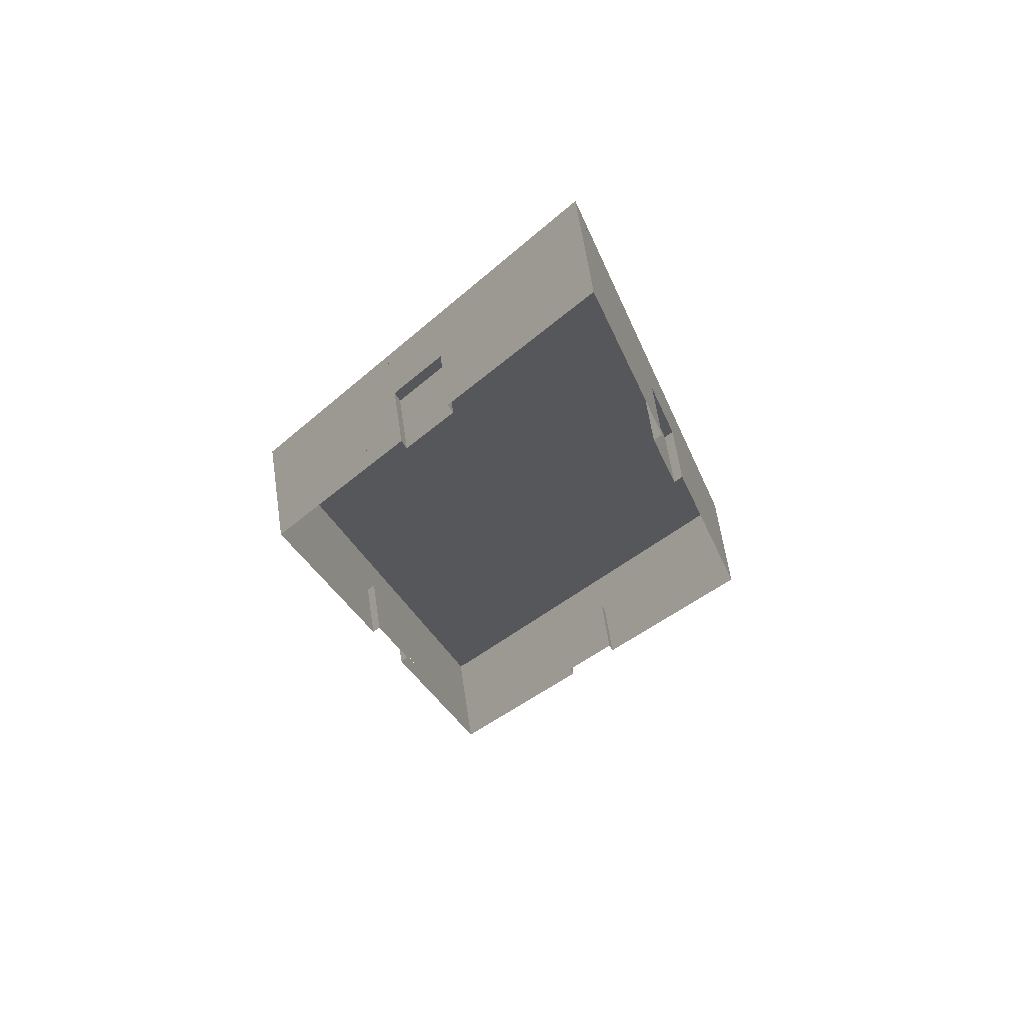
<metadata>
{"format":"obj","ext":"obj","renderer":"f3d","projection":"perspective","resolution":1024,"background":"white","views":[{"elev":61.9,"azim":-8.4,"up":"+Z"}]}
</metadata>
<code>
g BuildingObject 6(Clone)
v -1.469 0.18 -0.0705
v -1.102 0.1967 -1.309
v -1.469 0.1967 -0.0705
v -1.102 0.1967 -1.309
v -1.469 0.18 -0.0705
v -1.102 0.18 -1.309
v -1.102 0.18 -1.309
v -1.721 0.1967 -2.044
v -1.102 0.1967 -1.309
v -1.721 0.1967 -2.044
v -1.102 0.18 -1.309
v -1.721 0.18 -2.044
v -1.721 0.18 -2.044
v -2.089 0.1967 -0.8058
v -1.721 0.1967 -2.044
v -2.089 0.1967 -0.8058
v -1.721 0.18 -2.044
v -2.089 0.18 -0.8058
v -2.089 0.18 -0.8058
v -1.469 0.1967 -0.0705
v -2.089 0.1967 -0.8058
v -1.469 0.1967 -0.0705
v -2.089 0.18 -0.8058
v -1.469 0.18 -0.0705
v -1.469 0.1967 -0.0705
v -1.122 0.1967 -1.298
v -1.475 0.1967 -0.1116
v -1.122 0.1967 -1.298
v -1.469 0.1967 -0.0705
v -1.102 0.1967 -1.309
v -1.102 0.1967 -1.309
v -1.716 0.1967 -2.003
v -1.122 0.1967 -1.298
v -1.716 0.1967 -2.003
v -1.102 0.1967 -1.309
v -1.721 0.1967 -2.044
v -1.721 0.1967 -2.044
v -2.068 0.1967 -0.8162
v -1.716 0.1967 -2.003
v -2.068 0.1967 -0.8162
v -1.721 0.1967 -2.044
v -2.089 0.1967 -0.8058
v -2.089 0.1967 -0.8058
v -1.475 0.1967 -0.1116
v -2.068 0.1967 -0.8162
v -1.475 0.1967 -0.1116
v -2.089 0.1967 -0.8058
v -1.469 0.1967 -0.0705
v -1.475 0.1967 -0.1116
v -1.122 0.18 -1.298
v -1.475 0.18 -0.1116
v -1.122 0.18 -1.298
v -1.475 0.1967 -0.1116
v -1.122 0.1967 -1.298
v -1.122 0.1967 -1.298
v -1.716 0.18 -2.003
v -1.122 0.18 -1.298
v -1.716 0.18 -2.003
v -1.122 0.1967 -1.298
v -1.716 0.1967 -2.003
v -1.716 0.1967 -2.003
v -2.068 0.18 -0.8162
v -1.716 0.18 -2.003
v -2.068 0.18 -0.8162
v -1.716 0.1967 -2.003
v -2.068 0.1967 -0.8162
v -2.068 0.1967 -0.8162
v -1.475 0.18 -0.1116
v -2.068 0.18 -0.8162
v -1.475 0.18 -0.1116
v -2.068 0.1967 -0.8162
v -1.475 0.1967 -0.1116
v -2.068 0.18 -0.8162
v -1.475 0.18 -0.1116
v -1.122 0.18 -1.298
v -1.122 0.18 -1.298
v -1.716 0.18 -2.003
v -2.068 0.18 -0.8162
v -1.555 0.1928 -0.8438
v -1.492 0.18 -0.7683
v -1.555 0.18 -0.8438
v -1.492 0.18 -0.7683
v -1.555 0.1928 -0.8438
v -1.492 0.1928 -0.7683
v -1.492 0.18 -0.7683
v -1.547 0.1928 -0.5832
v -1.547 0.18 -0.5832
v -1.547 0.1928 -0.5832
v -1.492 0.18 -0.7683
v -1.492 0.1928 -0.7683
v -1.547 0.18 -0.5832
v -1.61 0.1928 -0.6588
v -1.61 0.18 -0.6588
v -1.61 0.1928 -0.6588
v -1.547 0.18 -0.5832
v -1.547 0.1928 -0.5832
v -1.61 0.1928 -0.6588
v -1.555 0.18 -0.8438
v -1.61 0.18 -0.6588
v -1.555 0.18 -0.8438
v -1.61 0.1928 -0.6588
v -1.555 0.1928 -0.8438
v -1.61 0.1928 -0.6588
v -1.492 0.1928 -0.7683
v -1.555 0.1928 -0.8438
v -1.492 0.1928 -0.7683
v -1.61 0.1928 -0.6588
v -1.547 0.1928 -0.5832
v -1.649 0.2302 -1.073
v -1.585 0.18 -0.9975
v -1.649 0.18 -1.073
v -1.585 0.18 -0.9975
v -1.649 0.2302 -1.073
v -1.585 0.2302 -0.9975
v -1.585 0.18 -0.9975
v -1.631 0.2302 -0.8407
v -1.631 0.18 -0.8407
v -1.631 0.2302 -0.8407
v -1.585 0.18 -0.9975
v -1.585 0.2302 -0.9975
v -1.631 0.18 -0.8407
v -1.695 0.2302 -0.9166
v -1.695 0.18 -0.9166
v -1.695 0.2302 -0.9166
v -1.631 0.18 -0.8407
v -1.631 0.2302 -0.8407
v -1.695 0.2302 -0.9166
v -1.649 0.18 -1.073
v -1.695 0.18 -0.9166
v -1.649 0.18 -1.073
v -1.695 0.2302 -0.9166
v -1.649 0.2302 -1.073
v -1.695 0.2302 -0.9166
v -1.585 0.2302 -0.9975
v -1.649 0.2302 -1.073
v -1.585 0.2302 -0.9975
v -1.695 0.2302 -0.9166
v -1.631 0.2302 -0.8407
v -1.825 0.036 -0.4933
v -1.817 0.108 -0.5234
v -1.825 0.108 -0.4933
v -1.817 0.108 -0.5234
v -1.825 0.036 -0.4933
v -1.817 0.036 -0.5234
v -1.825 0 -0.4933
v -1.817 0.036 -0.5234
v -1.825 0.036 -0.4933
v -1.817 0.036 -0.5234
v -1.825 0 -0.4933
v -1.817 0 -0.5234
v -1.733 0.108 -0.383
v -1.724 0.036 -0.4131
v -1.733 0.036 -0.383
v -1.724 0.036 -0.4131
v -1.733 0.108 -0.383
v -1.724 0.108 -0.4131
v -1.733 0.036 -0.383
v -1.724 0 -0.4131
v -1.733 0 -0.383
v -1.724 0 -0.4131
v -1.733 0.036 -0.383
v -1.724 0.036 -0.4131
v -1.825 0.108 -0.4933
v -1.724 0.108 -0.4131
v -1.733 0.108 -0.383
v -1.724 0.108 -0.4131
v -1.825 0.108 -0.4933
v -1.817 0.108 -0.5234
v -1.817 0 -0.5234
v -1.724 0.108 -0.4131
v -1.817 0.108 -0.5234
v -1.724 0.108 -0.4131
v -1.817 0 -0.5234
v -1.724 0 -0.4131
v -2.089 0 -0.8058
v -1.825 0.036 -0.4933
v -2.089 0.036 -0.8058
v -1.825 0.036 -0.4933
v -2.089 0 -0.8058
v -1.825 0 -0.4933
v -1.733 0 -0.383
v -1.469 0.036 -0.0705
v -1.733 0.036 -0.383
v -1.469 0.036 -0.0705
v -1.733 0 -0.383
v -1.469 0 -0.0705
v -2.089 0.036 -0.8058
v -2.05 0.108 -0.7598
v -2.089 0.108 -0.8058
v -2.05 0.108 -0.7598
v -2.089 0.036 -0.8058
v -2.05 0.036 -0.7598
v -2.05 0.036 -0.7598
v -1.957 0.108 -0.6495
v -2.05 0.108 -0.7598
v -1.957 0.108 -0.6495
v -2.05 0.036 -0.7598
v -1.957 0.036 -0.6495
v -1.957 0.036 -0.6495
v -1.864 0.108 -0.5392
v -1.957 0.108 -0.6495
v -1.864 0.108 -0.5392
v -1.957 0.036 -0.6495
v -1.864 0.036 -0.5392
v -1.825 0.108 -0.4933
v -1.864 0.036 -0.5392
v -1.825 0.036 -0.4933
v -1.864 0.036 -0.5392
v -1.825 0.108 -0.4933
v -1.864 0.108 -0.5392
v -1.733 0.036 -0.383
v -1.694 0.108 -0.337
v -1.733 0.108 -0.383
v -1.694 0.108 -0.337
v -1.733 0.036 -0.383
v -1.694 0.036 -0.337
v -1.694 0.036 -0.337
v -1.601 0.108 -0.2267
v -1.694 0.108 -0.337
v -1.601 0.108 -0.2267
v -1.694 0.036 -0.337
v -1.601 0.036 -0.2267
v -1.601 0.036 -0.2267
v -1.508 0.108 -0.1165
v -1.601 0.108 -0.2267
v -1.508 0.108 -0.1165
v -1.601 0.036 -0.2267
v -1.508 0.036 -0.1165
v -1.469 0.108 -0.0705
v -1.508 0.036 -0.1165
v -1.469 0.036 -0.0705
v -1.508 0.036 -0.1165
v -1.469 0.108 -0.0705
v -1.508 0.108 -0.1165
v -2.089 0.108 -0.8058
v -2.058 0.18 -0.769
v -2.089 0.18 -0.8058
v -2.058 0.18 -0.769
v -2.089 0.108 -0.8058
v -2.058 0.108 -0.769
v -2.058 0.108 -0.769
v -1.965 0.18 -0.6587
v -2.058 0.18 -0.769
v -1.965 0.18 -0.6587
v -2.058 0.108 -0.769
v -1.965 0.108 -0.6587
v -1.965 0.108 -0.6587
v -1.872 0.18 -0.5484
v -1.965 0.18 -0.6587
v -1.872 0.18 -0.5484
v -1.965 0.108 -0.6587
v -1.872 0.108 -0.5484
v -1.872 0.108 -0.5484
v -1.779 0.18 -0.4381
v -1.872 0.18 -0.5484
v -1.779 0.18 -0.4381
v -1.872 0.108 -0.5484
v -1.779 0.108 -0.4381
v -1.779 0.108 -0.4381
v -1.686 0.18 -0.3279
v -1.779 0.18 -0.4381
v -1.686 0.18 -0.3279
v -1.779 0.108 -0.4381
v -1.686 0.108 -0.3279
v -1.686 0.108 -0.3279
v -1.593 0.18 -0.2176
v -1.686 0.18 -0.3279
v -1.593 0.18 -0.2176
v -1.686 0.108 -0.3279
v -1.593 0.108 -0.2176
v -1.593 0.108 -0.2176
v -1.5 0.18 -0.1073
v -1.593 0.18 -0.2176
v -1.5 0.18 -0.1073
v -1.593 0.108 -0.2176
v -1.5 0.108 -0.1073
v -1.469 0.18 -0.0705
v -1.5 0.108 -0.1073
v -1.469 0.108 -0.0705
v -1.5 0.108 -0.1073
v -1.469 0.18 -0.0705
v -1.5 0.18 -0.1073
v -1.313 0.036 -0.5967
v -1.328 0.108 -0.6146
v -1.313 0.108 -0.5967
v -1.328 0.108 -0.6146
v -1.313 0.036 -0.5967
v -1.328 0.036 -0.6146
v -1.313 0 -0.5967
v -1.328 0.036 -0.6146
v -1.313 0.036 -0.5967
v -1.328 0.036 -0.6146
v -1.313 0 -0.5967
v -1.328 0 -0.6146
v -1.258 0.108 -0.7824
v -1.273 0.036 -0.8003
v -1.258 0.036 -0.7824
v -1.273 0.036 -0.8003
v -1.258 0.108 -0.7824
v -1.273 0.108 -0.8003
v -1.258 0.036 -0.7824
v -1.273 0 -0.8003
v -1.258 0 -0.7824
v -1.273 0 -0.8003
v -1.258 0.036 -0.7824
v -1.273 0.036 -0.8003
v -1.313 0.108 -0.5967
v -1.273 0.108 -0.8003
v -1.258 0.108 -0.7824
v -1.273 0.108 -0.8003
v -1.313 0.108 -0.5967
v -1.328 0.108 -0.6146
v -1.328 0 -0.6146
v -1.273 0.108 -0.8003
v -1.328 0.108 -0.6146
v -1.273 0.108 -0.8003
v -1.328 0 -0.6146
v -1.273 0 -0.8003
v -1.469 0 -0.0705
v -1.313 0.036 -0.5967
v -1.469 0.036 -0.0705
v -1.313 0.036 -0.5967
v -1.469 0 -0.0705
v -1.313 0 -0.5967
v -1.258 0 -0.7824
v -1.102 0.036 -1.309
v -1.258 0.036 -0.7824
v -1.102 0.036 -1.309
v -1.258 0 -0.7824
v -1.102 0 -1.309
v -1.469 0.036 -0.0705
v -1.447 0.108 -0.1479
v -1.469 0.108 -0.0705
v -1.447 0.108 -0.1479
v -1.469 0.036 -0.0705
v -1.447 0.036 -0.1479
v -1.447 0.036 -0.1479
v -1.391 0.108 -0.3336
v -1.447 0.108 -0.1479
v -1.391 0.108 -0.3336
v -1.447 0.036 -0.1479
v -1.391 0.036 -0.3336
v -1.391 0.036 -0.3336
v -1.336 0.108 -0.5193
v -1.391 0.108 -0.3336
v -1.336 0.108 -0.5193
v -1.391 0.036 -0.3336
v -1.336 0.036 -0.5193
v -1.313 0.108 -0.5967
v -1.336 0.036 -0.5193
v -1.313 0.036 -0.5967
v -1.336 0.036 -0.5193
v -1.313 0.108 -0.5967
v -1.336 0.108 -0.5193
v -1.258 0.036 -0.7824
v -1.235 0.108 -0.8598
v -1.258 0.108 -0.7824
v -1.235 0.108 -0.8598
v -1.258 0.036 -0.7824
v -1.235 0.036 -0.8598
v -1.235 0.036 -0.8598
v -1.18 0.108 -1.046
v -1.235 0.108 -0.8598
v -1.18 0.108 -1.046
v -1.235 0.036 -0.8598
v -1.18 0.036 -1.046
v -1.18 0.036 -1.046
v -1.125 0.108 -1.231
v -1.18 0.108 -1.046
v -1.125 0.108 -1.231
v -1.18 0.036 -1.046
v -1.125 0.036 -1.231
v -1.102 0.108 -1.309
v -1.125 0.036 -1.231
v -1.102 0.036 -1.309
v -1.125 0.036 -1.231
v -1.102 0.108 -1.309
v -1.125 0.108 -1.231
v -1.469 0.108 -0.0705
v -1.451 0.18 -0.1324
v -1.469 0.18 -0.0705
v -1.451 0.18 -0.1324
v -1.469 0.108 -0.0705
v -1.451 0.108 -0.1324
v -1.451 0.108 -0.1324
v -1.396 0.18 -0.3181
v -1.451 0.18 -0.1324
v -1.396 0.18 -0.3181
v -1.451 0.108 -0.1324
v -1.396 0.108 -0.3181
v -1.396 0.108 -0.3181
v -1.341 0.18 -0.5038
v -1.396 0.18 -0.3181
v -1.341 0.18 -0.5038
v -1.396 0.108 -0.3181
v -1.341 0.108 -0.5038
v -1.341 0.108 -0.5038
v -1.286 0.18 -0.6896
v -1.341 0.18 -0.5038
v -1.286 0.18 -0.6896
v -1.341 0.108 -0.5038
v -1.286 0.108 -0.6896
v -1.286 0.108 -0.6896
v -1.231 0.18 -0.8753
v -1.286 0.18 -0.6896
v -1.231 0.18 -0.8753
v -1.286 0.108 -0.6896
v -1.231 0.108 -0.8753
v -1.231 0.108 -0.8753
v -1.175 0.18 -1.061
v -1.231 0.18 -0.8753
v -1.175 0.18 -1.061
v -1.231 0.108 -0.8753
v -1.175 0.108 -1.061
v -1.175 0.108 -1.061
v -1.12 0.18 -1.247
v -1.175 0.18 -1.061
v -1.12 0.18 -1.247
v -1.175 0.108 -1.061
v -1.12 0.108 -1.247
v -1.102 0.18 -1.309
v -1.12 0.108 -1.247
v -1.102 0.108 -1.309
v -1.12 0.108 -1.247
v -1.102 0.18 -1.309
v -1.12 0.18 -1.247
v -1.365 0.036 -1.621
v -1.374 0.108 -1.591
v -1.365 0.108 -1.621
v -1.374 0.108 -1.591
v -1.365 0.036 -1.621
v -1.374 0.036 -1.591
v -1.365 0 -1.621
v -1.374 0.036 -1.591
v -1.365 0.036 -1.621
v -1.374 0.036 -1.591
v -1.365 0 -1.621
v -1.374 0 -1.591
v -1.458 0.108 -1.731
v -1.467 0.036 -1.701
v -1.458 0.036 -1.731
v -1.467 0.036 -1.701
v -1.458 0.108 -1.731
v -1.467 0.108 -1.701
v -1.458 0.036 -1.731
v -1.467 0 -1.701
v -1.458 0 -1.731
v -1.467 0 -1.701
v -1.458 0.036 -1.731
v -1.467 0.036 -1.701
v -1.365 0.108 -1.621
v -1.467 0.108 -1.701
v -1.458 0.108 -1.731
v -1.467 0.108 -1.701
v -1.365 0.108 -1.621
v -1.374 0.108 -1.591
v -1.374 0 -1.591
v -1.467 0.108 -1.701
v -1.374 0.108 -1.591
v -1.467 0.108 -1.701
v -1.374 0 -1.591
v -1.467 0 -1.701
v -1.102 0 -1.309
v -1.365 0.036 -1.621
v -1.102 0.036 -1.309
v -1.365 0.036 -1.621
v -1.102 0 -1.309
v -1.365 0 -1.621
v -1.458 0 -1.731
v -1.721 0.036 -2.044
v -1.458 0.036 -1.731
v -1.721 0.036 -2.044
v -1.458 0 -1.731
v -1.721 0 -2.044
v -1.102 0.036 -1.309
v -1.141 0.108 -1.355
v -1.102 0.108 -1.309
v -1.141 0.108 -1.355
v -1.102 0.036 -1.309
v -1.141 0.036 -1.355
v -1.141 0.036 -1.355
v -1.233 0.108 -1.465
v -1.141 0.108 -1.355
v -1.233 0.108 -1.465
v -1.141 0.036 -1.355
v -1.233 0.036 -1.465
v -1.233 0.036 -1.465
v -1.326 0.108 -1.575
v -1.233 0.108 -1.465
v -1.326 0.108 -1.575
v -1.233 0.036 -1.465
v -1.326 0.036 -1.575
v -1.365 0.108 -1.621
v -1.326 0.036 -1.575
v -1.365 0.036 -1.621
v -1.326 0.036 -1.575
v -1.365 0.108 -1.621
v -1.326 0.108 -1.575
v -1.458 0.036 -1.731
v -1.497 0.108 -1.777
v -1.458 0.108 -1.731
v -1.497 0.108 -1.777
v -1.458 0.036 -1.731
v -1.497 0.036 -1.777
v -1.497 0.036 -1.777
v -1.589 0.108 -1.888
v -1.497 0.108 -1.777
v -1.589 0.108 -1.888
v -1.497 0.036 -1.777
v -1.589 0.036 -1.888
v -1.589 0.036 -1.888
v -1.682 0.108 -1.998
v -1.589 0.108 -1.888
v -1.682 0.108 -1.998
v -1.589 0.036 -1.888
v -1.682 0.036 -1.998
v -1.721 0.108 -2.044
v -1.682 0.036 -1.998
v -1.721 0.036 -2.044
v -1.682 0.036 -1.998
v -1.721 0.108 -2.044
v -1.682 0.108 -1.998
v -1.102 0.108 -1.309
v -1.133 0.18 -1.345
v -1.102 0.18 -1.309
v -1.133 0.18 -1.345
v -1.102 0.108 -1.309
v -1.133 0.108 -1.345
v -1.133 0.108 -1.345
v -1.226 0.18 -1.456
v -1.133 0.18 -1.345
v -1.226 0.18 -1.456
v -1.133 0.108 -1.345
v -1.226 0.108 -1.456
v -1.226 0.108 -1.456
v -1.319 0.18 -1.566
v -1.226 0.18 -1.456
v -1.319 0.18 -1.566
v -1.226 0.108 -1.456
v -1.319 0.108 -1.566
v -1.319 0.108 -1.566
v -1.411 0.18 -1.676
v -1.319 0.18 -1.566
v -1.411 0.18 -1.676
v -1.319 0.108 -1.566
v -1.411 0.108 -1.676
v -1.411 0.108 -1.676
v -1.504 0.18 -1.787
v -1.411 0.18 -1.676
v -1.504 0.18 -1.787
v -1.411 0.108 -1.676
v -1.504 0.108 -1.787
v -1.504 0.108 -1.787
v -1.597 0.18 -1.897
v -1.504 0.18 -1.787
v -1.597 0.18 -1.897
v -1.504 0.108 -1.787
v -1.597 0.108 -1.897
v -1.597 0.108 -1.897
v -1.69 0.18 -2.007
v -1.597 0.18 -1.897
v -1.69 0.18 -2.007
v -1.597 0.108 -1.897
v -1.69 0.108 -2.007
v -1.721 0.18 -2.044
v -1.69 0.108 -2.007
v -1.721 0.108 -2.044
v -1.69 0.108 -2.007
v -1.721 0.18 -2.044
v -1.69 0.18 -2.007
v -1.877 0.036 -1.518
v -1.862 0.108 -1.5
v -1.877 0.108 -1.518
v -1.862 0.108 -1.5
v -1.877 0.036 -1.518
v -1.862 0.036 -1.5
v -1.877 0 -1.518
v -1.862 0.036 -1.5
v -1.877 0.036 -1.518
v -1.862 0.036 -1.5
v -1.877 0 -1.518
v -1.862 0 -1.5
v -1.932 0.108 -1.332
v -1.917 0.036 -1.314
v -1.932 0.036 -1.332
v -1.917 0.036 -1.314
v -1.932 0.108 -1.332
v -1.917 0.108 -1.314
v -1.932 0.036 -1.332
v -1.917 0 -1.314
v -1.932 0 -1.332
v -1.917 0 -1.314
v -1.932 0.036 -1.332
v -1.917 0.036 -1.314
v -1.877 0.108 -1.518
v -1.917 0.108 -1.314
v -1.932 0.108 -1.332
v -1.917 0.108 -1.314
v -1.877 0.108 -1.518
v -1.862 0.108 -1.5
v -1.862 0 -1.5
v -1.917 0.108 -1.314
v -1.862 0.108 -1.5
v -1.917 0.108 -1.314
v -1.862 0 -1.5
v -1.917 0 -1.314
v -1.721 0 -2.044
v -1.877 0.036 -1.518
v -1.721 0.036 -2.044
v -1.877 0.036 -1.518
v -1.721 0 -2.044
v -1.877 0 -1.518
v -1.932 0 -1.332
v -2.089 0.036 -0.8058
v -1.932 0.036 -1.332
v -2.089 0.036 -0.8058
v -1.932 0 -1.332
v -2.089 0 -0.8058
v -1.721 0.036 -2.044
v -1.744 0.108 -1.967
v -1.721 0.108 -2.044
v -1.744 0.108 -1.967
v -1.721 0.036 -2.044
v -1.744 0.036 -1.967
v -1.744 0.036 -1.967
v -1.799 0.108 -1.781
v -1.744 0.108 -1.967
v -1.799 0.108 -1.781
v -1.744 0.036 -1.967
v -1.799 0.036 -1.781
v -1.799 0.036 -1.781
v -1.854 0.108 -1.595
v -1.799 0.108 -1.781
v -1.854 0.108 -1.595
v -1.799 0.036 -1.781
v -1.854 0.036 -1.595
v -1.877 0.108 -1.518
v -1.854 0.036 -1.595
v -1.877 0.036 -1.518
v -1.854 0.036 -1.595
v -1.877 0.108 -1.518
v -1.854 0.108 -1.595
v -1.932 0.036 -1.332
v -1.955 0.108 -1.255
v -1.932 0.108 -1.332
v -1.955 0.108 -1.255
v -1.932 0.036 -1.332
v -1.955 0.036 -1.255
v -1.955 0.036 -1.255
v -2.01 0.108 -1.069
v -1.955 0.108 -1.255
v -2.01 0.108 -1.069
v -1.955 0.036 -1.255
v -2.01 0.036 -1.069
v -2.01 0.036 -1.069
v -2.066 0.108 -0.8832
v -2.01 0.108 -1.069
v -2.066 0.108 -0.8832
v -2.01 0.036 -1.069
v -2.066 0.036 -0.8832
v -2.089 0.108 -0.8058
v -2.066 0.036 -0.8831
v -2.089 0.036 -0.8058
v -2.066 0.036 -0.8831
v -2.089 0.108 -0.8058
v -2.066 0.108 -0.8831
v -1.721 0.108 -2.044
v -1.739 0.18 -1.982
v -1.721 0.18 -2.044
v -1.739 0.18 -1.982
v -1.721 0.108 -2.044
v -1.739 0.108 -1.982
v -1.739 0.108 -1.982
v -1.794 0.18 -1.796
v -1.739 0.18 -1.982
v -1.794 0.18 -1.796
v -1.739 0.108 -1.982
v -1.794 0.108 -1.796
v -1.794 0.108 -1.796
v -1.85 0.18 -1.611
v -1.794 0.18 -1.796
v -1.85 0.18 -1.611
v -1.794 0.108 -1.796
v -1.85 0.108 -1.611
v -1.85 0.108 -1.611
v -1.905 0.18 -1.425
v -1.85 0.18 -1.611
v -1.905 0.18 -1.425
v -1.85 0.108 -1.611
v -1.905 0.108 -1.425
v -1.905 0.108 -1.425
v -1.96 0.18 -1.239
v -1.905 0.18 -1.425
v -1.96 0.18 -1.239
v -1.905 0.108 -1.425
v -1.96 0.108 -1.239
v -1.96 0.108 -1.239
v -2.015 0.18 -1.053
v -1.96 0.18 -1.239
v -2.015 0.18 -1.053
v -1.96 0.108 -1.239
v -2.015 0.108 -1.053
v -2.015 0.108 -1.053
v -2.07 0.18 -0.8677
v -2.015 0.18 -1.053
v -2.07 0.18 -0.8677
v -2.015 0.108 -1.053
v -2.07 0.108 -0.8677
v -2.089 0.18 -0.8058
v -2.07 0.108 -0.8677
v -2.089 0.108 -0.8058
v -2.07 0.108 -0.8677
v -2.089 0.18 -0.8058
v -2.07 0.18 -0.8677
f 1 2 3
f 4 5 6
f 7 8 9
f 10 11 12
f 13 14 15
f 16 17 18
f 19 20 21
f 22 23 24
f 25 26 27
f 28 29 30
f 31 32 33
f 34 35 36
f 37 38 39
f 40 41 42
f 43 44 45
f 46 47 48
f 49 50 51
f 52 53 54
f 55 56 57
f 58 59 60
f 61 62 63
f 64 65 66
f 67 68 69
f 70 71 72
f 73 74 75
f 76 77 78
f 79 80 81
f 82 83 84
f 85 86 87
f 88 89 90
f 91 92 93
f 94 95 96
f 97 98 99
f 100 101 102
f 103 104 105
f 106 107 108
f 109 110 111
f 112 113 114
f 115 116 117
f 118 119 120
f 121 122 123
f 124 125 126
f 127 128 129
f 130 131 132
f 133 134 135
f 136 137 138
f 139 140 141
f 142 143 144
f 151 152 153
f 154 155 156
f 163 164 165
f 166 167 168
f 187 188 189
f 190 191 192
f 205 206 207
f 208 209 210
f 211 212 213
f 214 215 216
f 229 230 231
f 232 233 234
f 235 236 237
f 238 239 240
f 277 278 279
f 280 281 282
f 283 284 285
f 286 287 288
f 295 296 297
f 298 299 300
f 307 308 309
f 310 311 312
f 331 332 333
f 334 335 336
f 349 350 351
f 352 353 354
f 355 356 357
f 358 359 360
f 373 374 375
f 376 377 378
f 379 380 381
f 382 383 384
f 421 422 423
f 424 425 426
f 427 428 429
f 430 431 432
f 439 440 441
f 442 443 444
f 451 452 453
f 454 455 456
f 475 476 477
f 478 479 480
f 493 494 495
f 496 497 498
f 499 500 501
f 502 503 504
f 517 518 519
f 520 521 522
f 523 524 525
f 526 527 528
f 565 566 567
f 568 569 570
f 571 572 573
f 574 575 576
f 583 584 585
f 586 587 588
f 595 596 597
f 598 599 600
f 619 620 621
f 622 623 624
f 637 638 639
f 640 641 642
f 643 644 645
f 646 647 648
f 661 662 663
f 664 665 666
f 667 668 669
f 670 671 672
f 709 710 711
f 712 713 714
f 145 146 147
f 148 149 150
f 157 158 159
f 160 161 162
f 175 176 177
f 178 179 180
f 181 182 183
f 184 185 186
f 289 290 291
f 292 293 294
f 301 302 303
f 304 305 306
f 319 320 321
f 322 323 324
f 325 326 327
f 328 329 330
f 433 434 435
f 436 437 438
f 445 446 447
f 448 449 450
f 463 464 465
f 466 467 468
f 469 470 471
f 472 473 474
f 577 578 579
f 580 581 582
f 589 590 591
f 592 593 594
f 607 608 609
f 610 611 612
f 613 614 615
f 616 617 618
f 169 170 171
f 172 173 174
f 313 314 315
f 316 317 318
f 457 458 459
f 460 461 462
f 601 602 603
f 604 605 606
f 199 200 201
f 202 203 204
f 223 224 225
f 226 227 228
f 247 248 249
f 250 251 252
f 259 260 261
f 262 263 264
f 271 272 273
f 274 275 276
f 367 368 369
f 370 371 372
f 409 410 411
f 412 413 414
f 511 512 513
f 514 515 516
f 529 530 531
f 532 533 534
f 541 542 543
f 544 545 546
f 559 560 561
f 562 563 564
f 679 680 681
f 682 683 684
f 253 254 255
f 256 257 258
f 337 338 339
f 340 341 342
f 343 344 345
f 346 347 348
f 385 386 387
f 388 389 390
f 391 392 393
f 394 395 396
f 397 398 399
f 400 401 402
f 403 404 405
f 406 407 408
f 415 416 417
f 418 419 420
f 505 506 507
f 508 509 510
f 547 548 549
f 550 551 552
f 685 686 687
f 688 689 690
f 691 692 693
f 694 695 696
f 697 698 699
f 700 701 702
f 193 194 195
f 196 197 198
f 217 218 219
f 220 221 222
f 241 242 243
f 244 245 246
f 265 266 267
f 268 269 270
f 361 362 363
f 364 365 366
f 481 482 483
f 484 485 486
f 487 488 489
f 490 491 492
f 535 536 537
f 538 539 540
f 553 554 555
f 556 557 558
f 625 626 627
f 628 629 630
f 631 632 633
f 634 635 636
f 649 650 651
f 652 653 654
f 655 656 657
f 658 659 660
f 673 674 675
f 676 677 678
f 703 704 705
f 706 707 708

</code>
